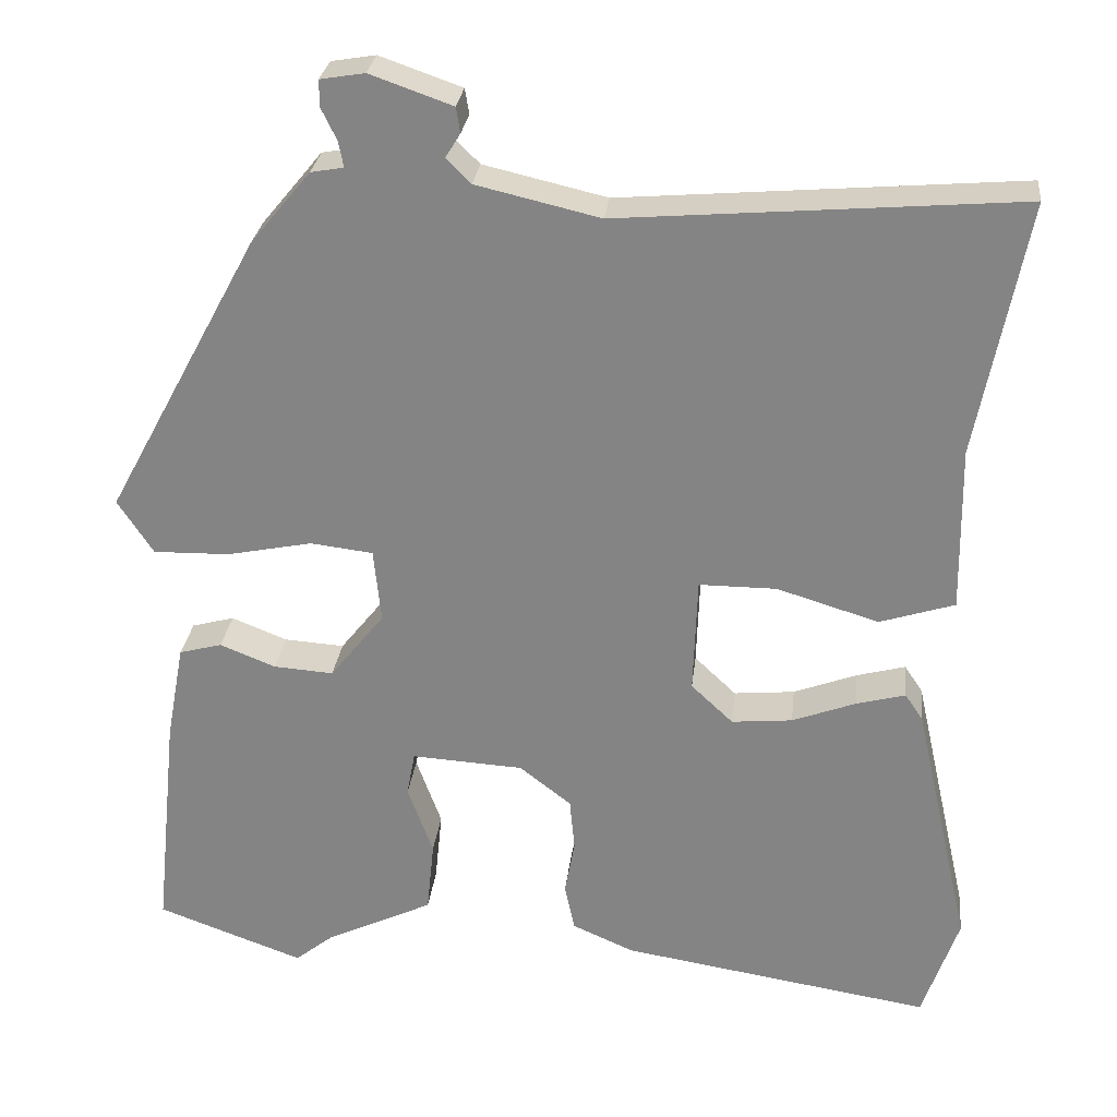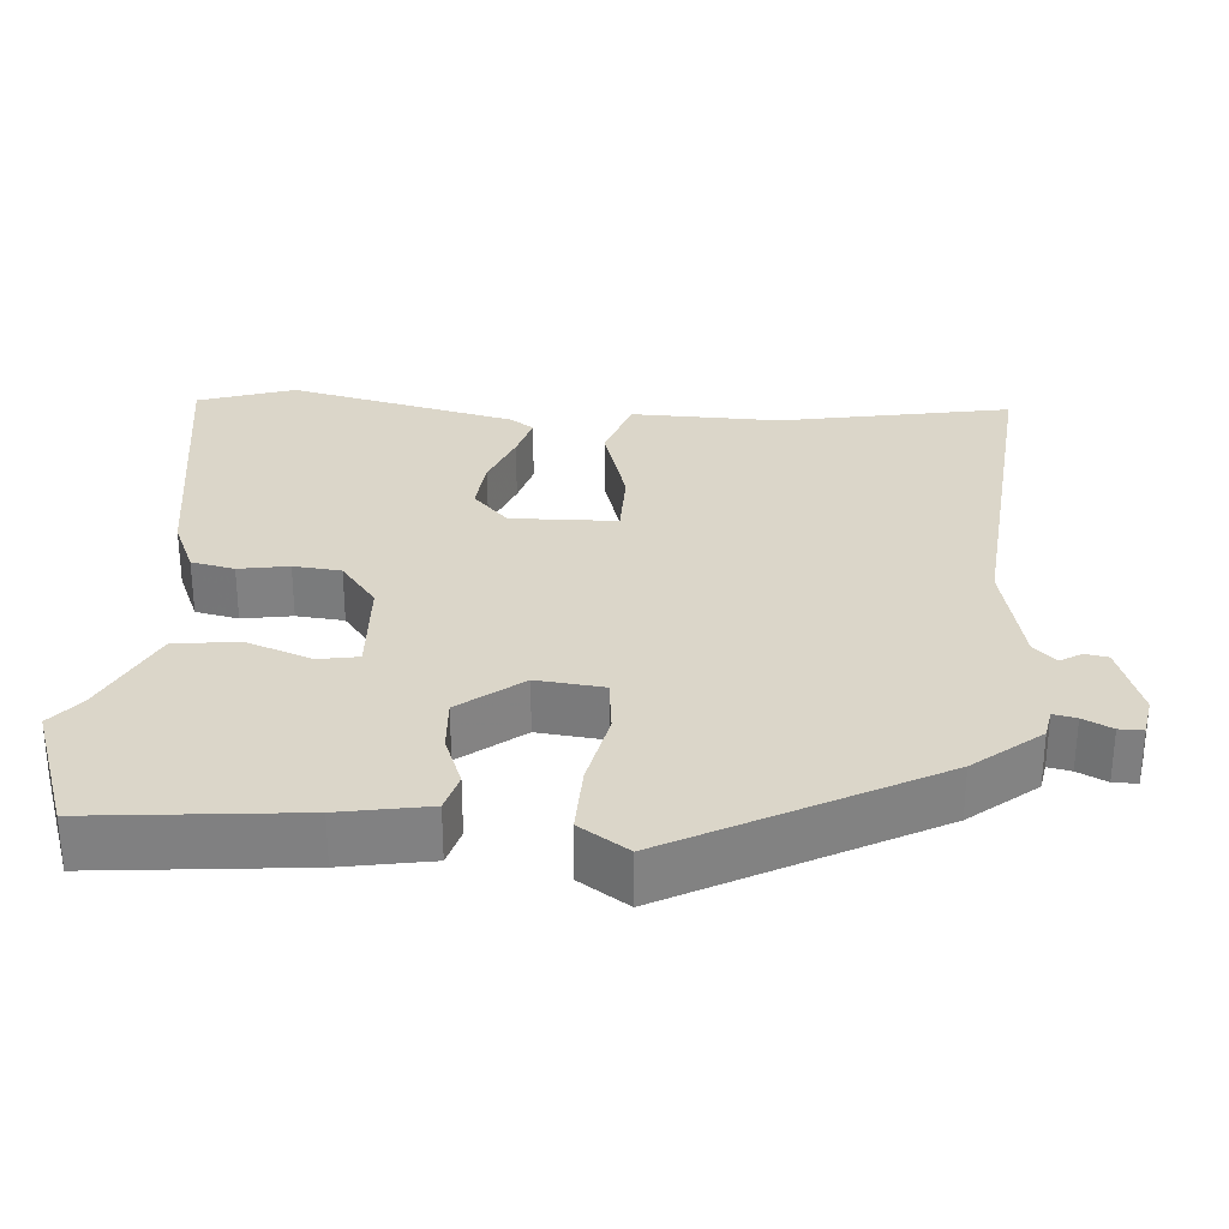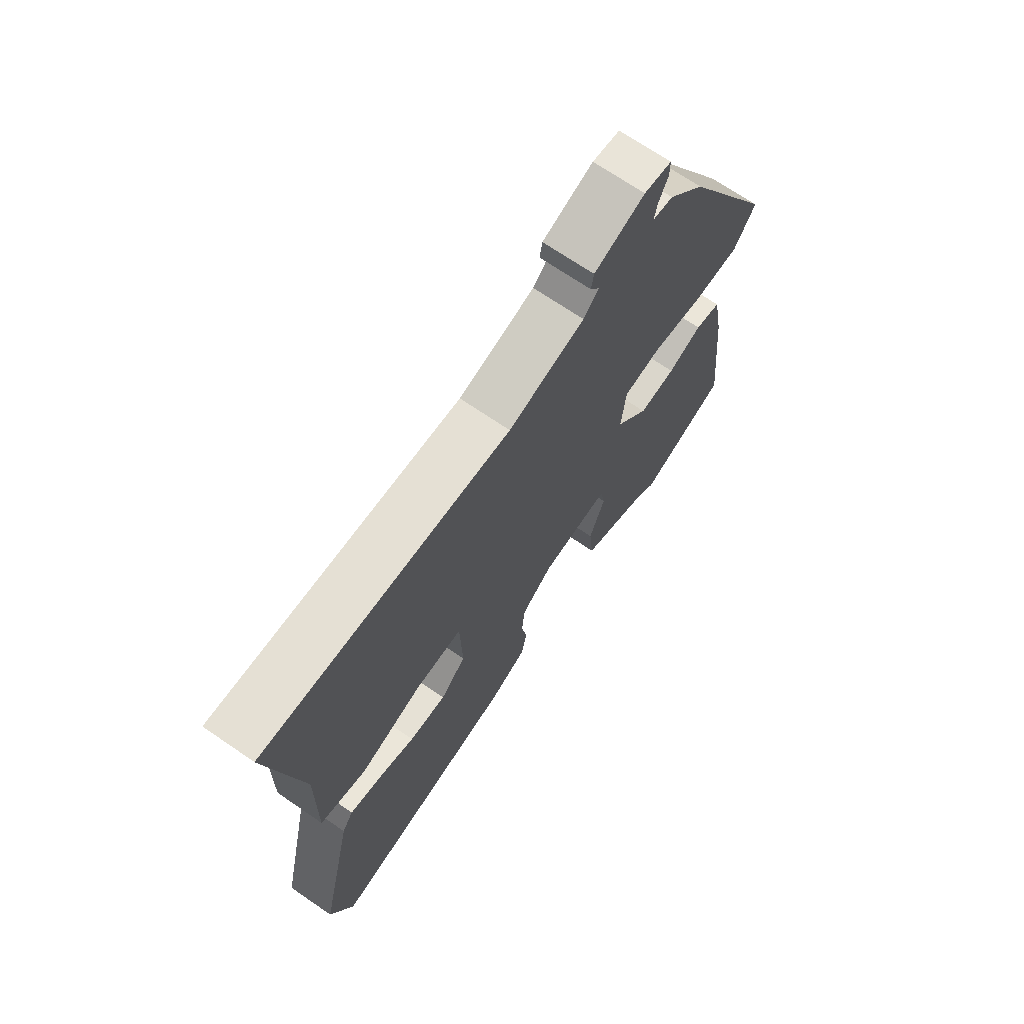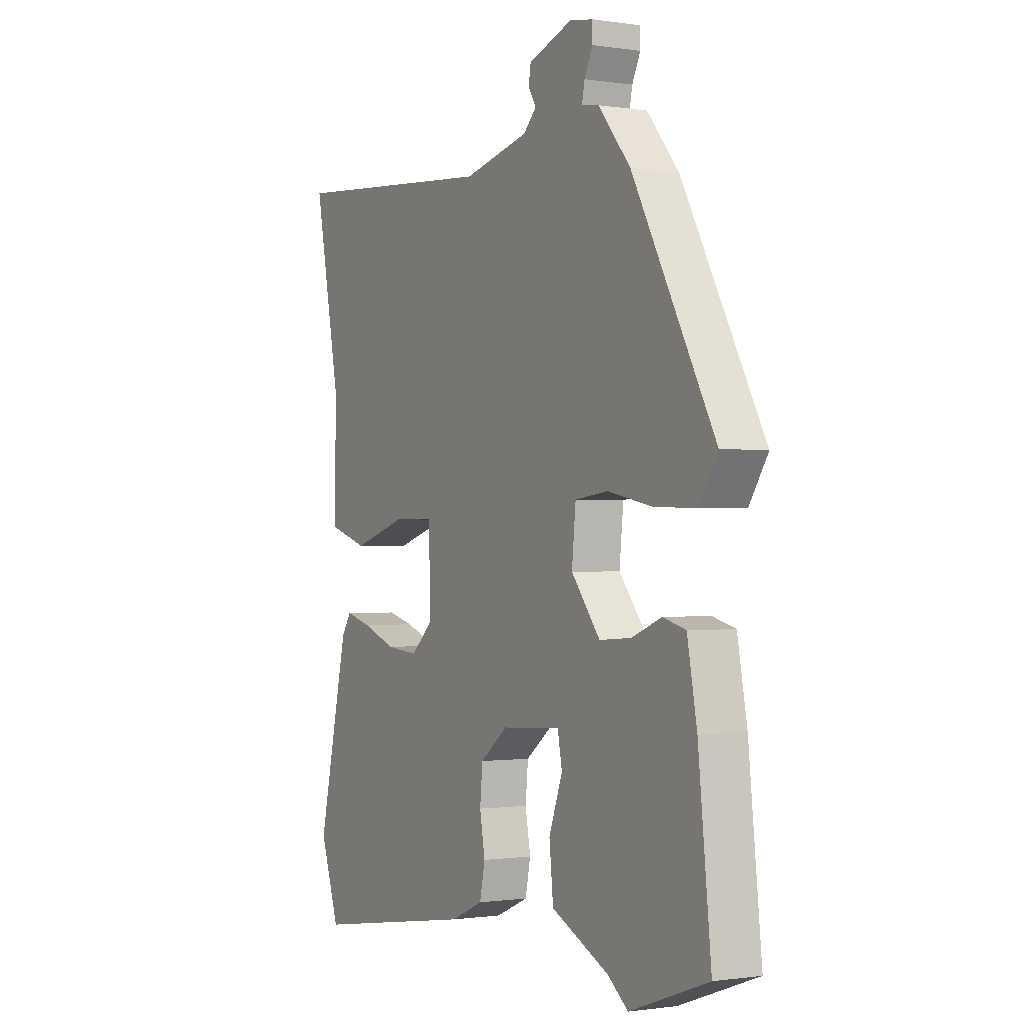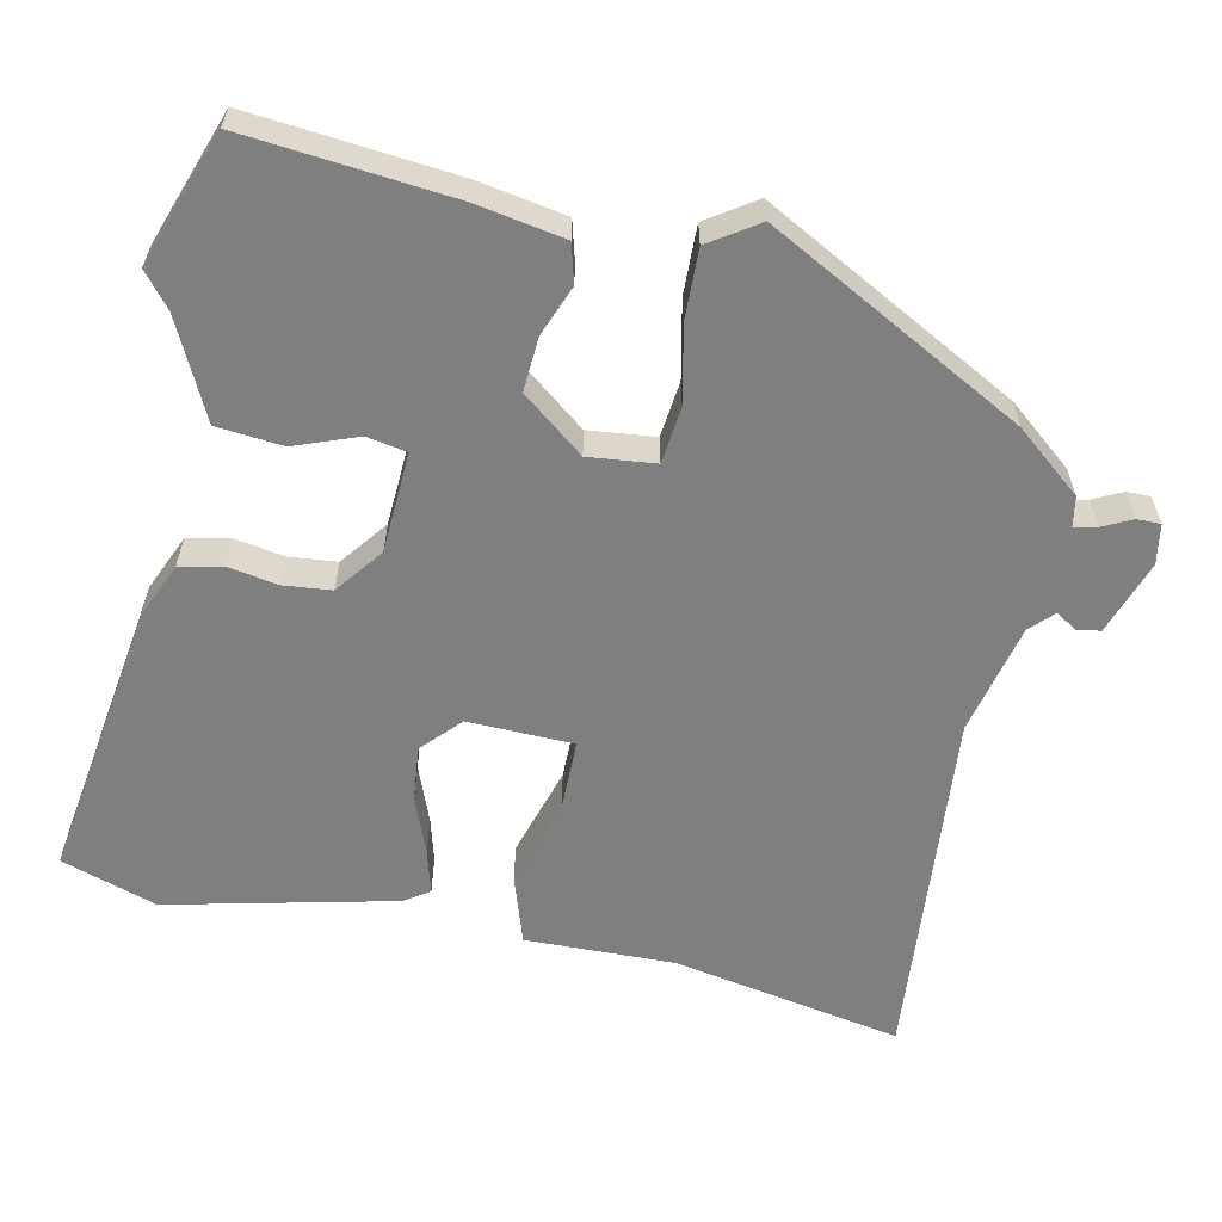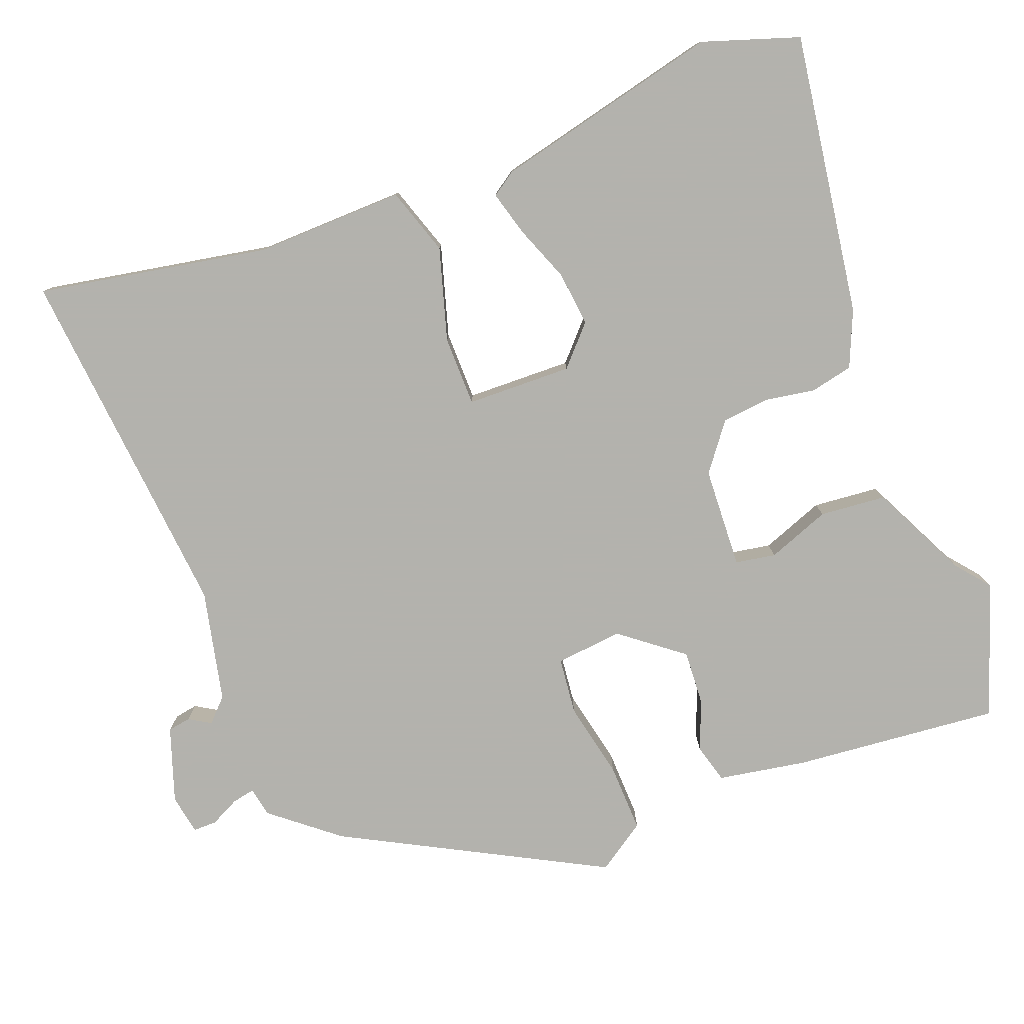
<metadata>
{"format":"obj","ext":"obj","renderer":"f3d","projection":"perspective","resolution":1024,"background":"white","views":[{"elev":27.5,"azim":6.4,"up":"+Z"},{"elev":30.0,"azim":-85.3,"up":"+Y"},{"elev":70.0,"azim":124.4,"up":"+Z"},{"elev":-0.8,"azim":-119.3,"up":"+Z"},{"elev":-59.9,"azim":-101.6,"up":"+Y"},{"elev":-79.4,"azim":111.5,"up":"+Y"}]}
</metadata>
<code>
v -0.355 0.07 0.457
v -0.282 0.07 0.545
v -0.242 0.07 0.552
v -0.248 0.07 0.583
v -0.267 0.07 0.622
v -0.267 0.07 0.654
v -0.213 0.07 0.663
v -0.113 0.07 0.628
v -0.108 0.07 0.597
v -0.126 0.07 0.568
v -0.096 0.07 0.538
v 0.054 0.07 0.503
v 0.539 0.07 0.543
v 0.479 0.07 0.233
v 0.482 0.07 0.032
v 0.391 0.07 0.003
v 0.267 0.07 0.041
v 0.173 0.07 0.041
v 0.168 0.07 -0.101
v 0.219 0.07 -0.149
v 0.293 0.07 -0.142
v 0.37 0.07 -0.113
v 0.43 0.07 -0.097
v 0.452 0.07 -0.13
v 0.521 0.07 -0.437
v 0.477 0.07 -0.566
v 0.098 0.07 -0.506
v 0.023 0.07 -0.473
v 0.011 0.07 -0.415
v 0.023 0.07 -0.348
v 0.017 0.07 -0.284
v -0.046 0.07 -0.235
v -0.182 0.07 -0.227
v -0.192 0.07 -0.281
v -0.161 0.07 -0.366
v -0.17 0.07 -0.455
v -0.302 0.07 -0.518
v -0.348 0.07 -0.555
v -0.527 0.07 -0.49
v -0.498 0.07 -0.213
v -0.476 0.07 -0.094
v -0.424 0.07 -0.08
v -0.356 0.07 -0.107
v -0.283 0.07 -0.112
v -0.217 0.07 -0.029
v -0.226 0.07 0.061
v -0.302 0.07 0.07
v -0.406 0.07 0.049
v -0.499 0.07 0.047
v -0.542 0.07 0.113
v -0.355 0 0.457
v -0.282 0 0.545
v -0.242 0 0.552
v -0.248 0 0.583
v -0.267 0 0.622
v -0.267 0 0.654
v -0.213 0 0.663
v -0.113 0 0.628
v -0.108 0 0.597
v -0.126 0 0.568
v -0.096 0 0.538
v 0.054 0 0.503
v 0.539 0 0.543
v 0.479 0 0.233
v 0.482 0 0.032
v 0.391 0 0.003
v 0.267 0 0.041
v 0.173 0 0.041
v 0.168 0 -0.101
v 0.219 0 -0.149
v 0.293 0 -0.142
v 0.37 0 -0.113
v 0.43 0 -0.097
v 0.452 0 -0.13
v 0.521 0 -0.437
v 0.477 0 -0.566
v 0.098 0 -0.506
v 0.023 0 -0.473
v 0.011 0 -0.415
v 0.023 0 -0.348
v 0.017 0 -0.284
v -0.046 0 -0.235
v -0.182 0 -0.227
v -0.192 0 -0.281
v -0.161 0 -0.366
v -0.17 0 -0.455
v -0.302 0 -0.518
v -0.348 0 -0.555
v -0.527 0 -0.49
v -0.498 0 -0.213
v -0.476 0 -0.094
v -0.424 0 -0.08
v -0.356 0 -0.107
v -0.283 0 -0.112
v -0.217 0 -0.029
v -0.226 0 0.061
v -0.302 0 0.07
v -0.406 0 0.049
v -0.499 0 0.047
v -0.542 0 0.113
f 47 48 49 50
f 46 47 50 1
f 40 41 42 43
f 40 43 44
f 37 38 39 40
f 37 40 44
f 34 35 36 37
f 33 34 37 44
f 32 33 44 45
f 27 28 29 30
f 27 30 31
f 26 27 31
f 21 22 23 24
f 20 21 24 25
f 19 20 25 26
f 14 15 16 17
f 12 13 14 17
f 11 12 17 18
f 10 11 18 19
f 8 9 10
f 7 8 10
f 4 5 6 7
f 3 4 7 10
f 46 1 2 3
f 46 3 10 19
f 31 32 45 46
f 19 26 31 46
f 100 99 98 97
f 51 100 97 96
f 93 92 91 90
f 94 93 90
f 90 89 88 87
f 94 90 87
f 87 86 85 84
f 94 87 84 83
f 95 94 83 82
f 80 79 78 77
f 81 80 77
f 81 77 76
f 74 73 72 71
f 75 74 71 70
f 76 75 70 69
f 67 66 65 64
f 67 64 63 62
f 68 67 62 61
f 69 68 61 60
f 60 59 58
f 60 58 57
f 57 56 55 54
f 60 57 54 53
f 53 52 51 96
f 69 60 53 96
f 96 95 82 81
f 96 81 76 69
f 1 51 52 2
f 2 52 53 3
f 3 53 54 4
f 4 54 55 5
f 5 55 56 6
f 6 56 57 7
f 7 57 58 8
f 8 58 59 9
f 9 59 60 10
f 10 60 61 11
f 11 61 62 12
f 12 62 63 13
f 13 63 64 14
f 14 64 65 15
f 15 65 66 16
f 16 66 67 17
f 17 67 68 18
f 18 68 69 19
f 19 69 70 20
f 20 70 71 21
f 21 71 72 22
f 22 72 73 23
f 23 73 74 24
f 24 74 75 25
f 25 75 76 26
f 26 76 77 27
f 27 77 78 28
f 28 78 79 29
f 29 79 80 30
f 30 80 81 31
f 31 81 82 32
f 32 82 83 33
f 33 83 84 34
f 34 84 85 35
f 35 85 86 36
f 36 86 87 37
f 37 87 88 38
f 38 88 89 39
f 39 89 90 40
f 40 90 91 41
f 41 91 92 42
f 42 92 93 43
f 43 93 94 44
f 44 94 95 45
f 45 95 96 46
f 46 96 97 47
f 47 97 98 48
f 48 98 99 49
f 49 99 100 50
f 50 100 51 1

</code>
